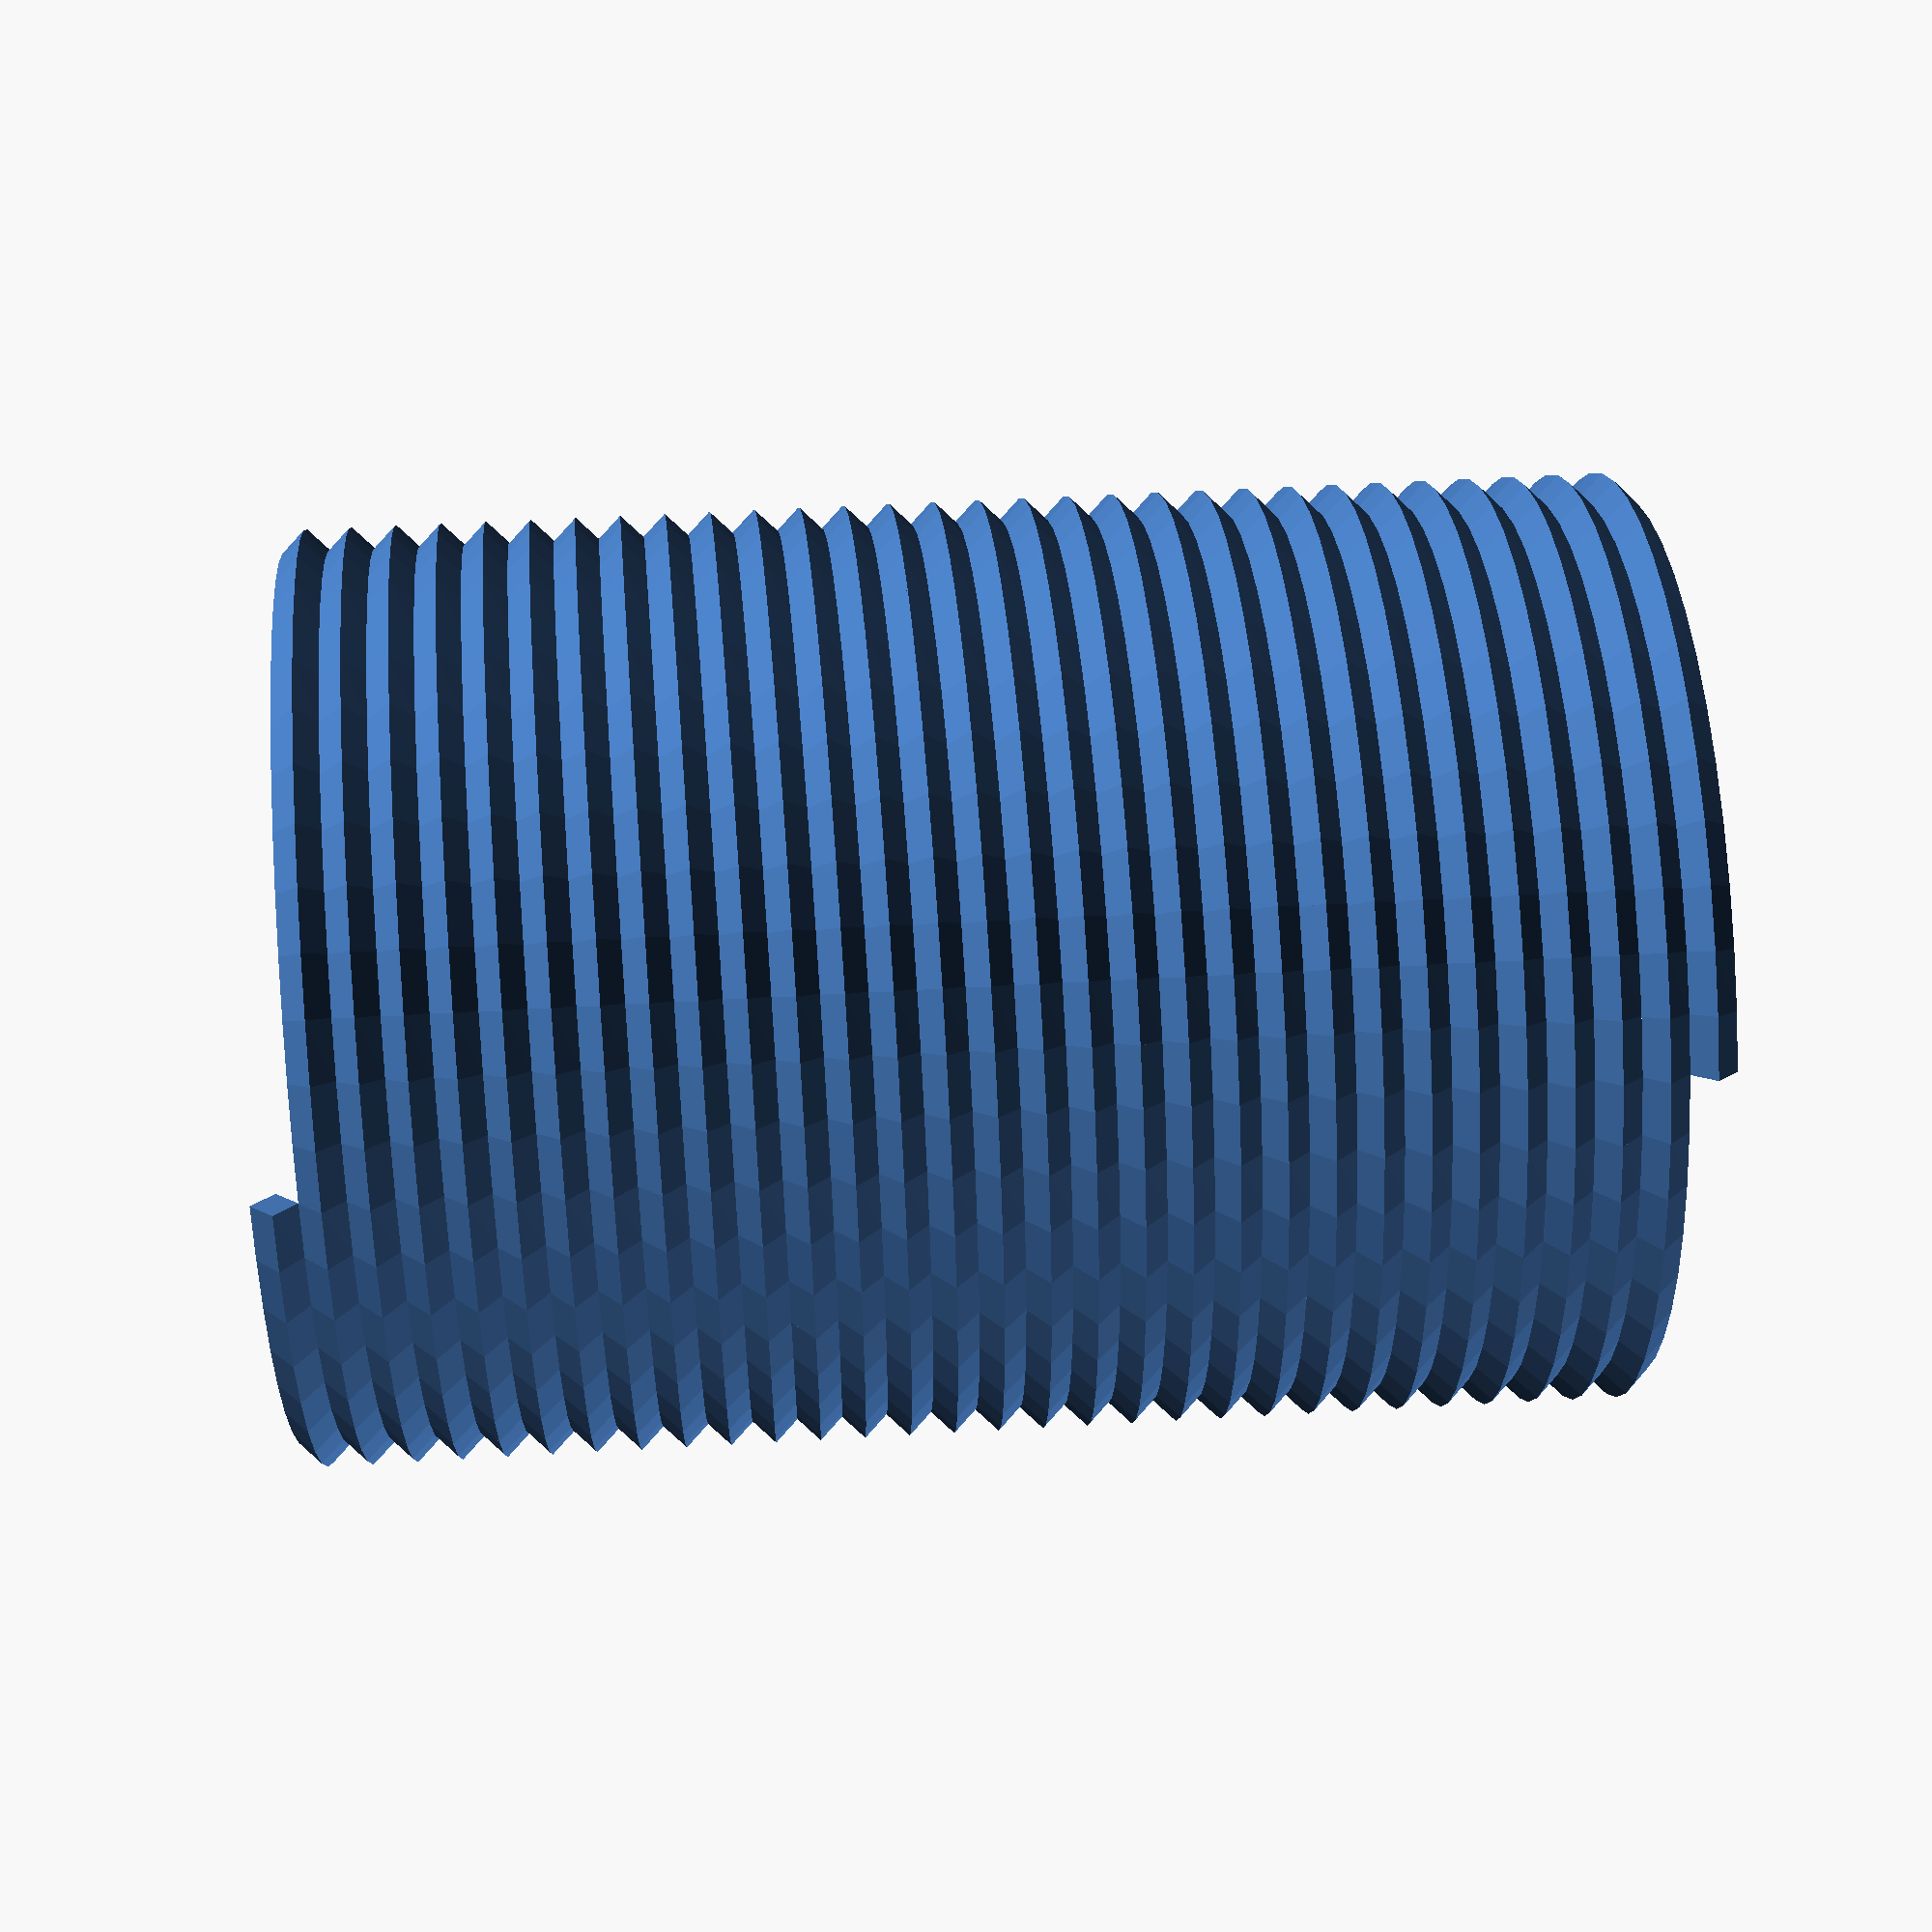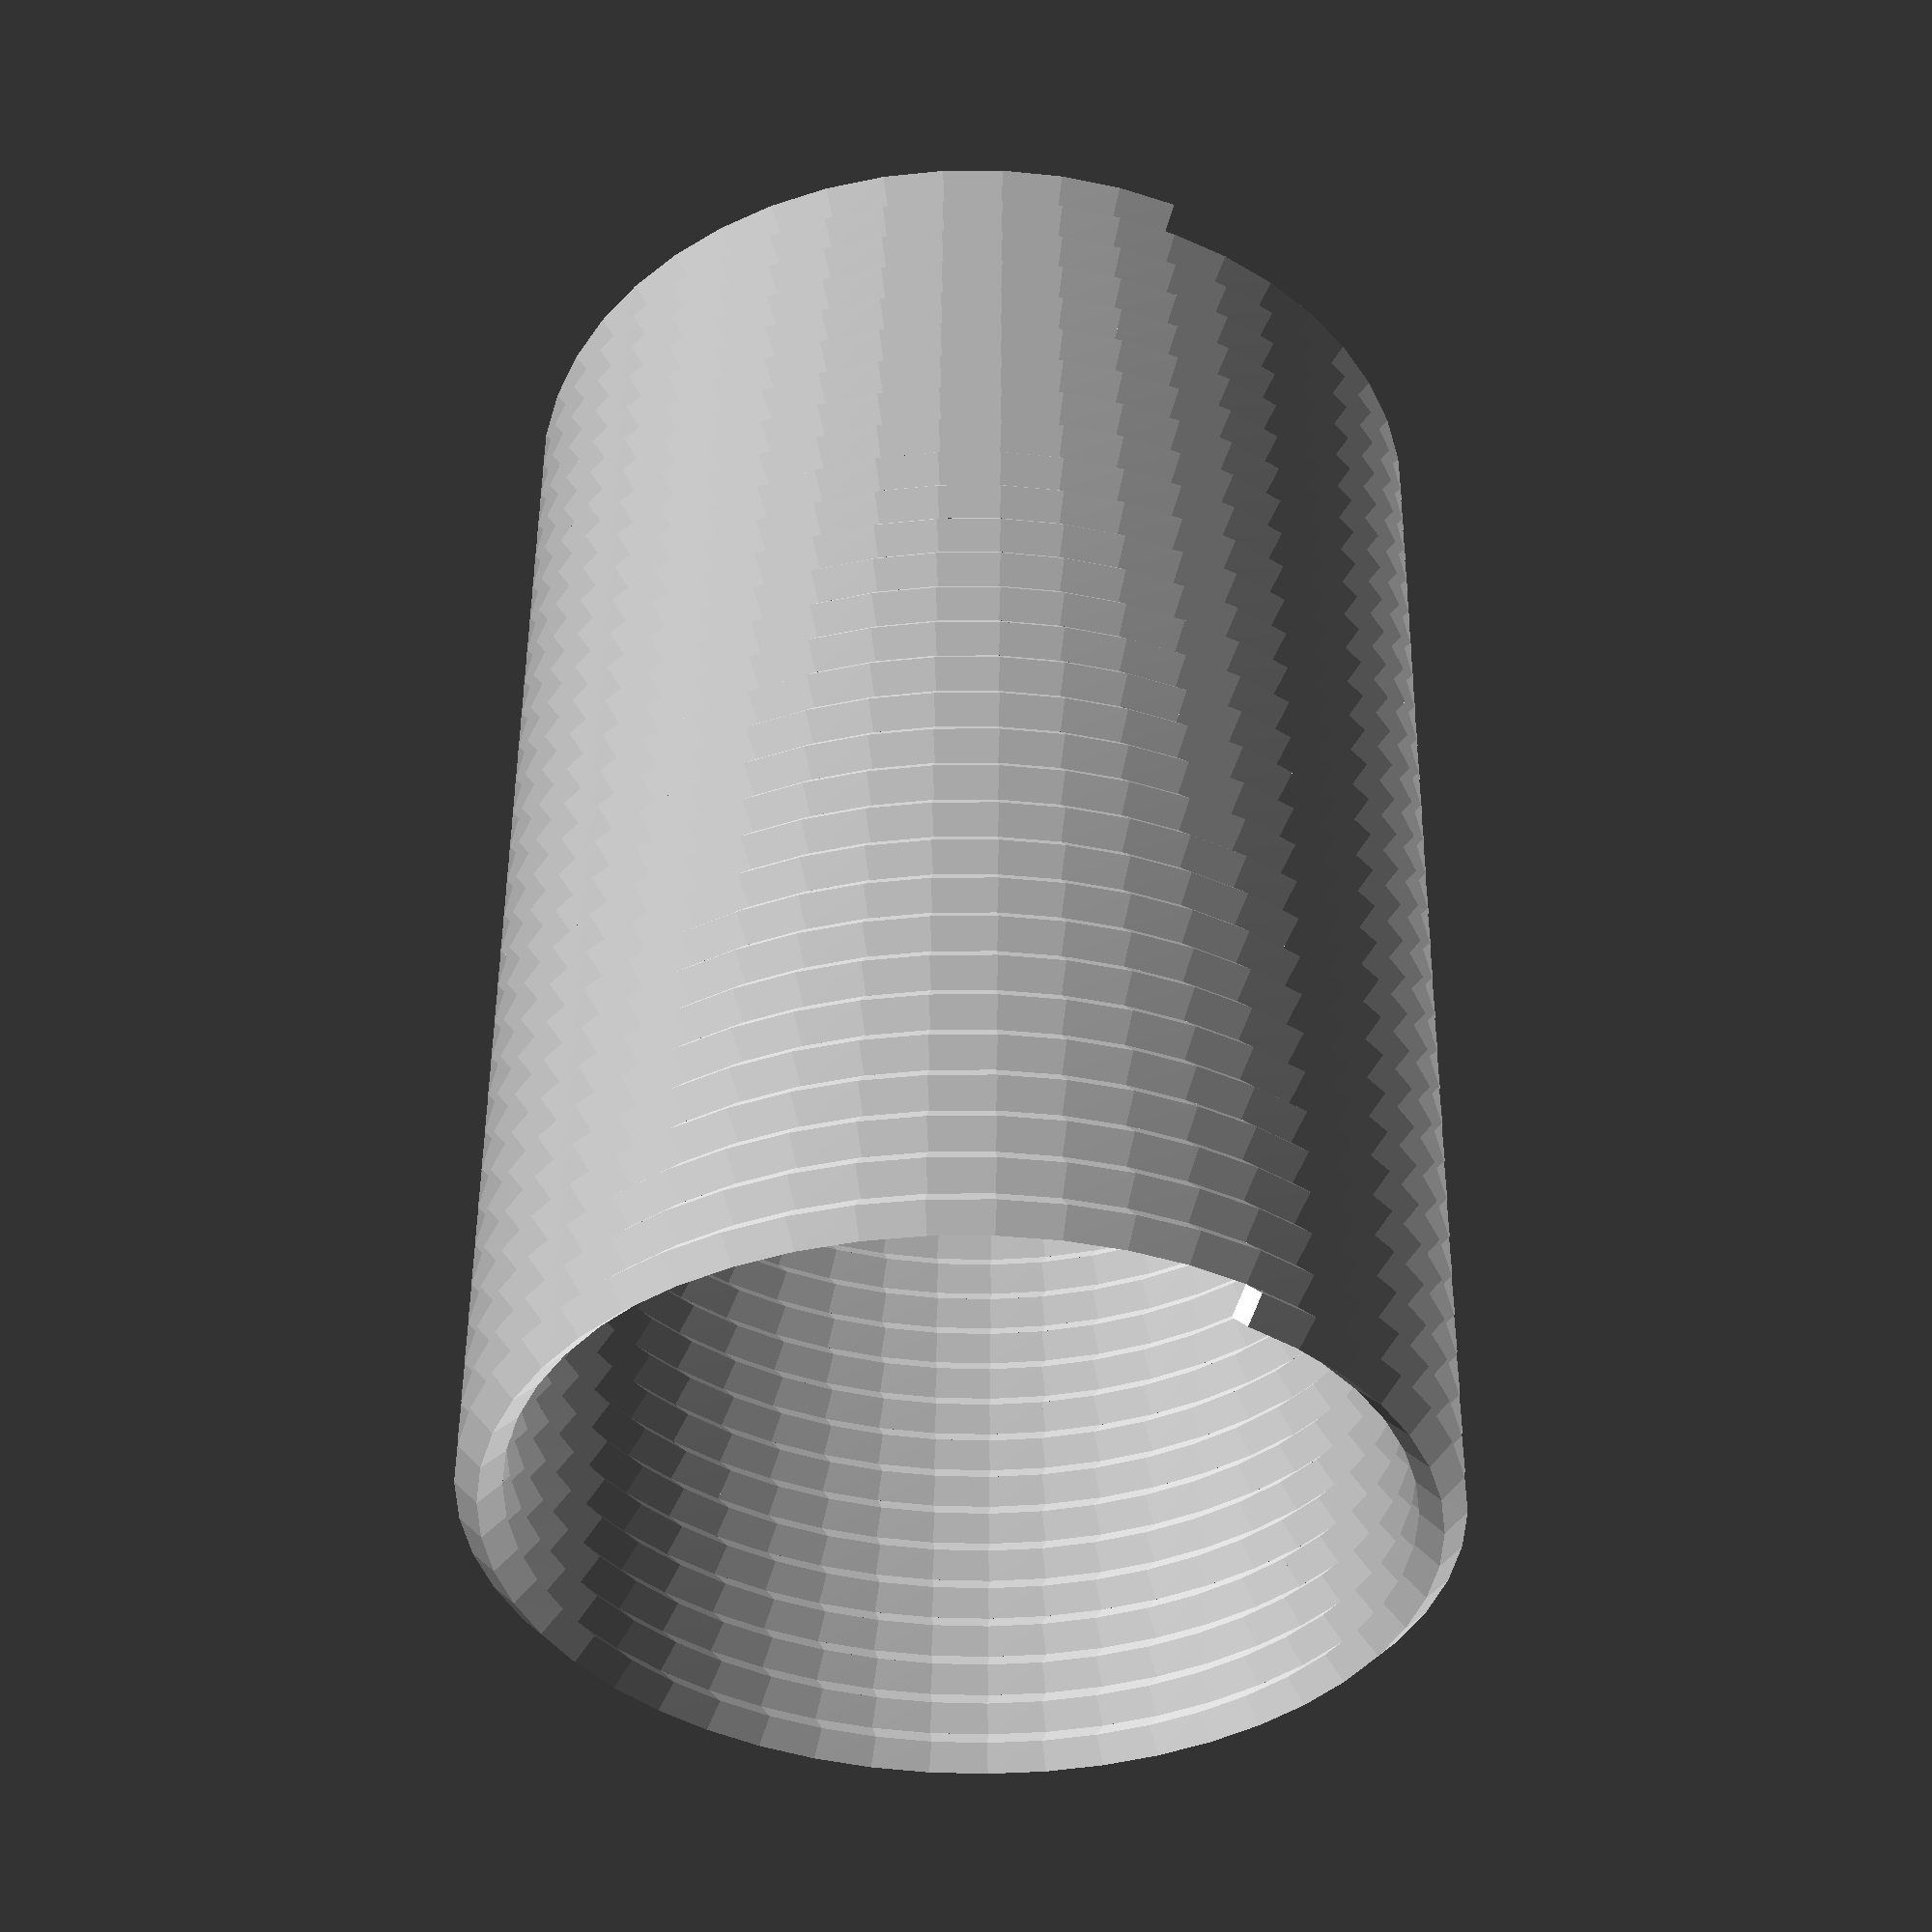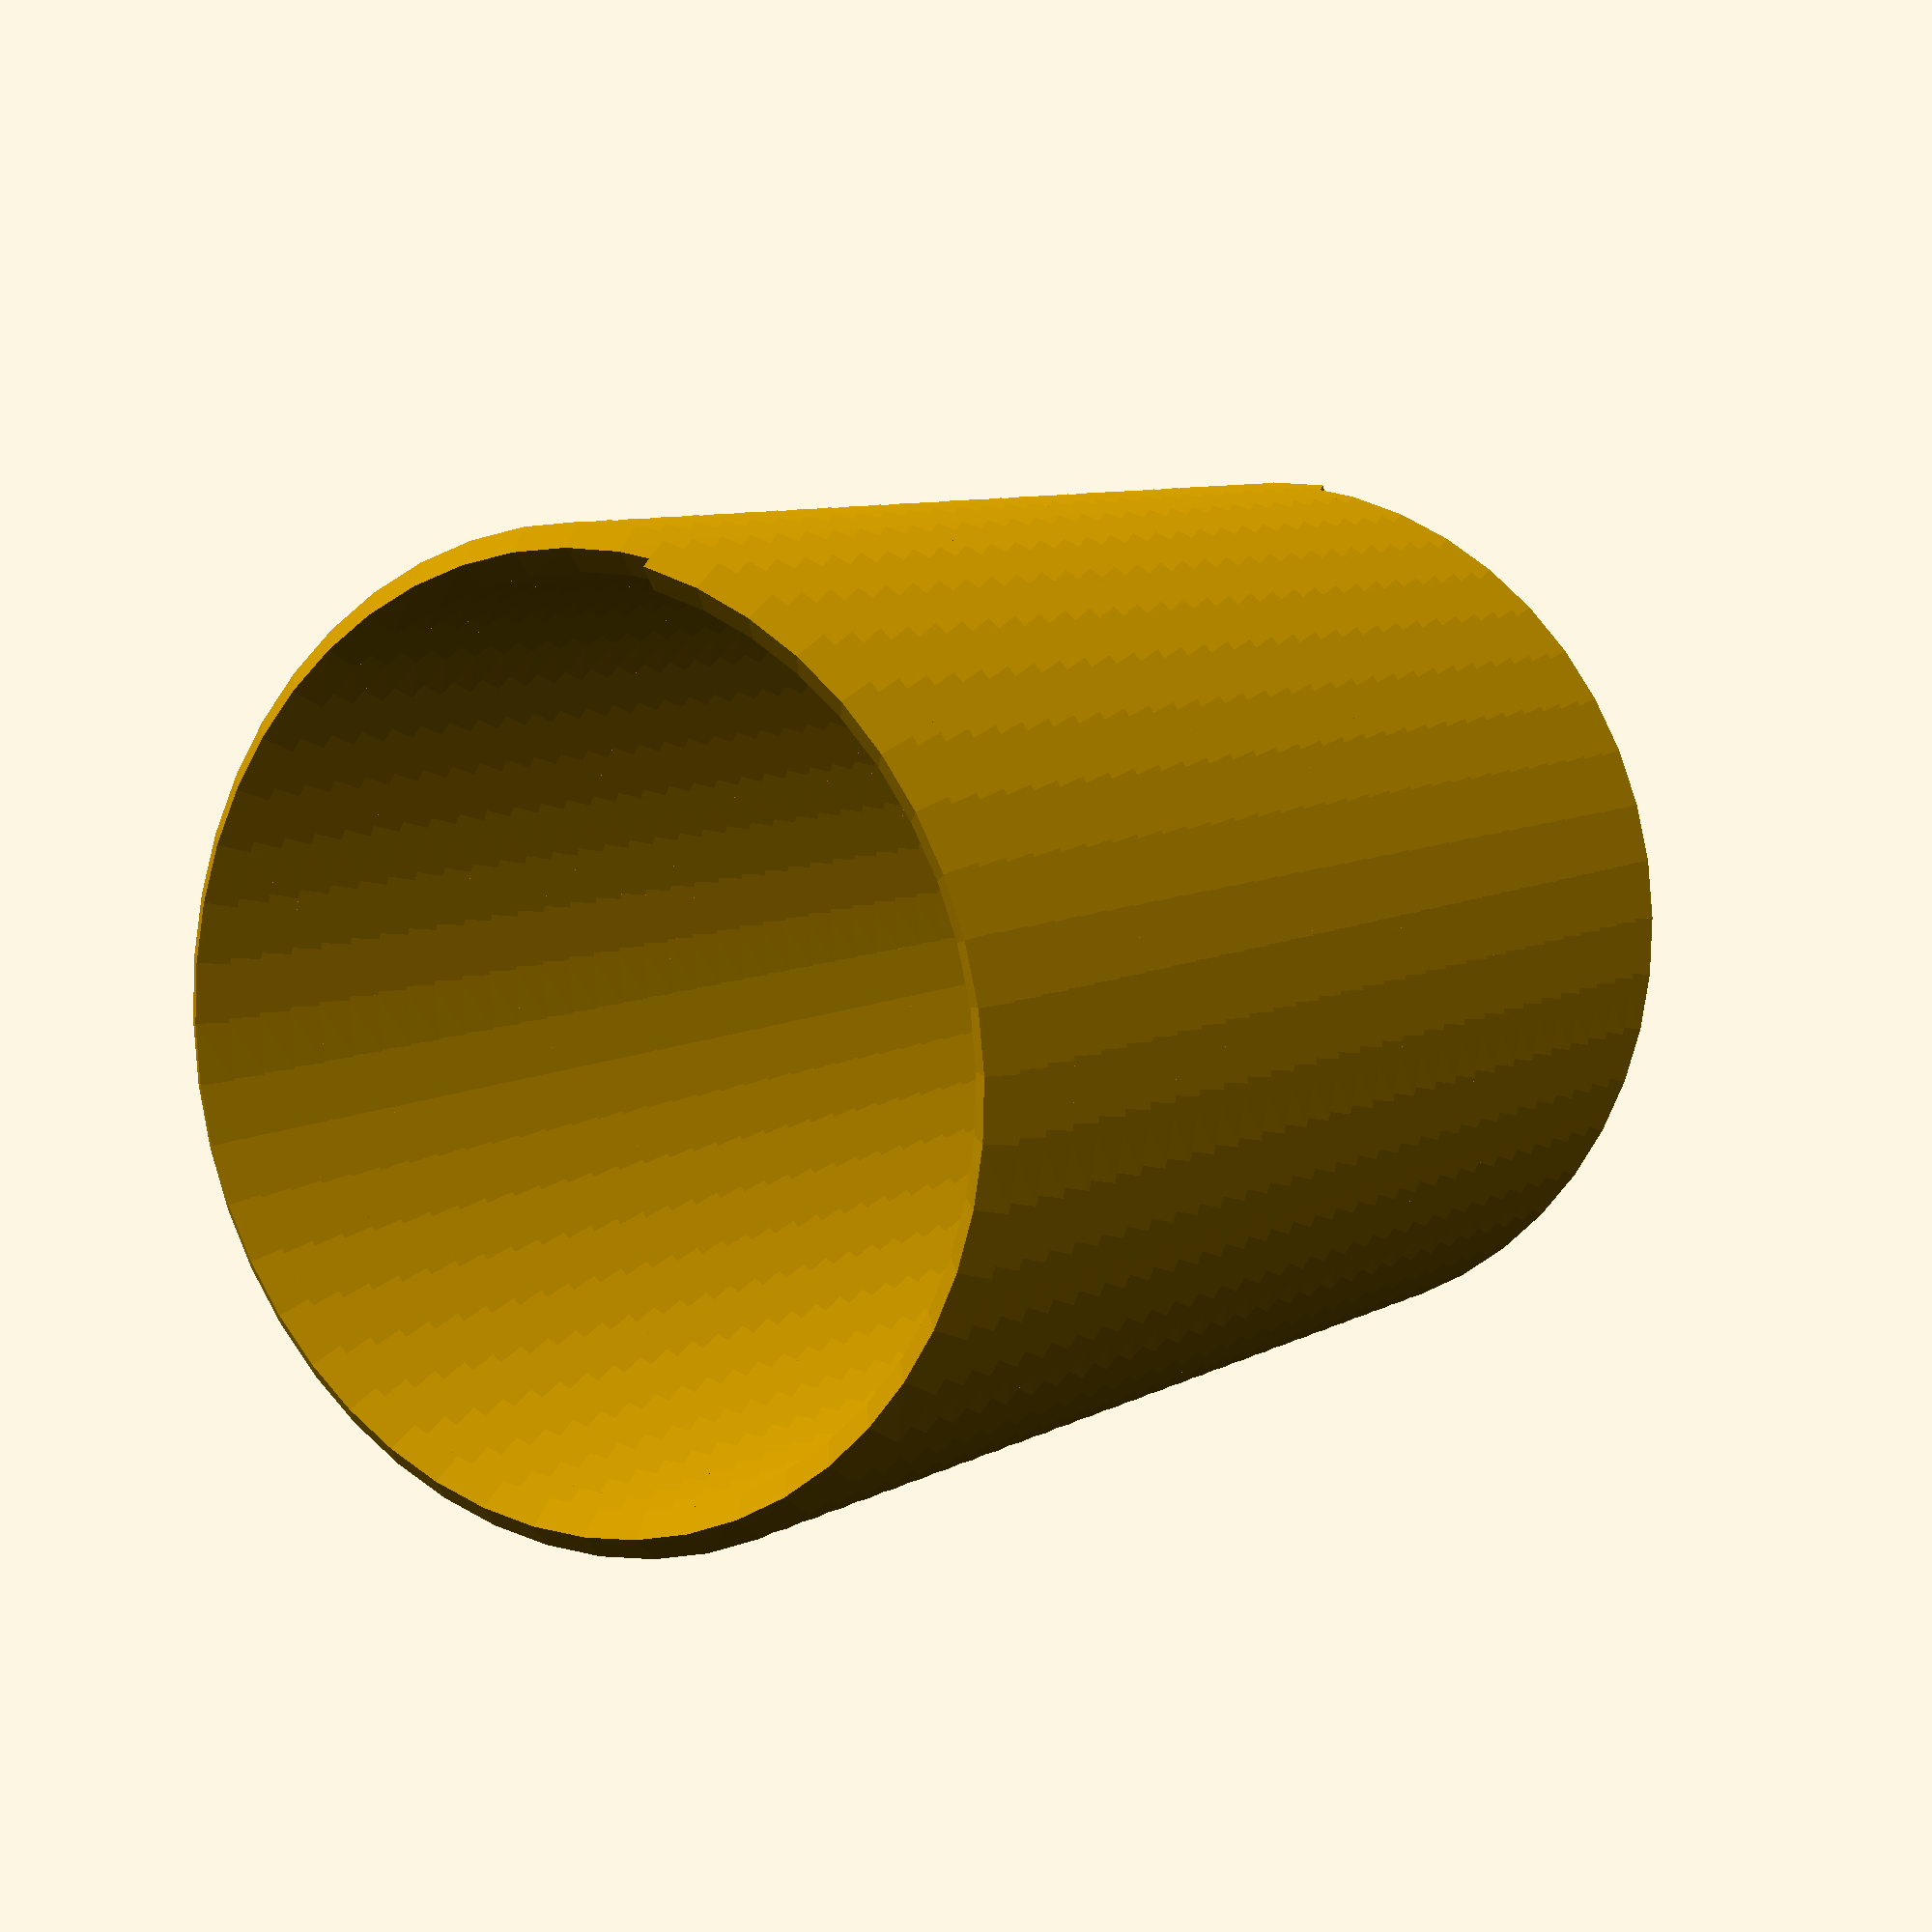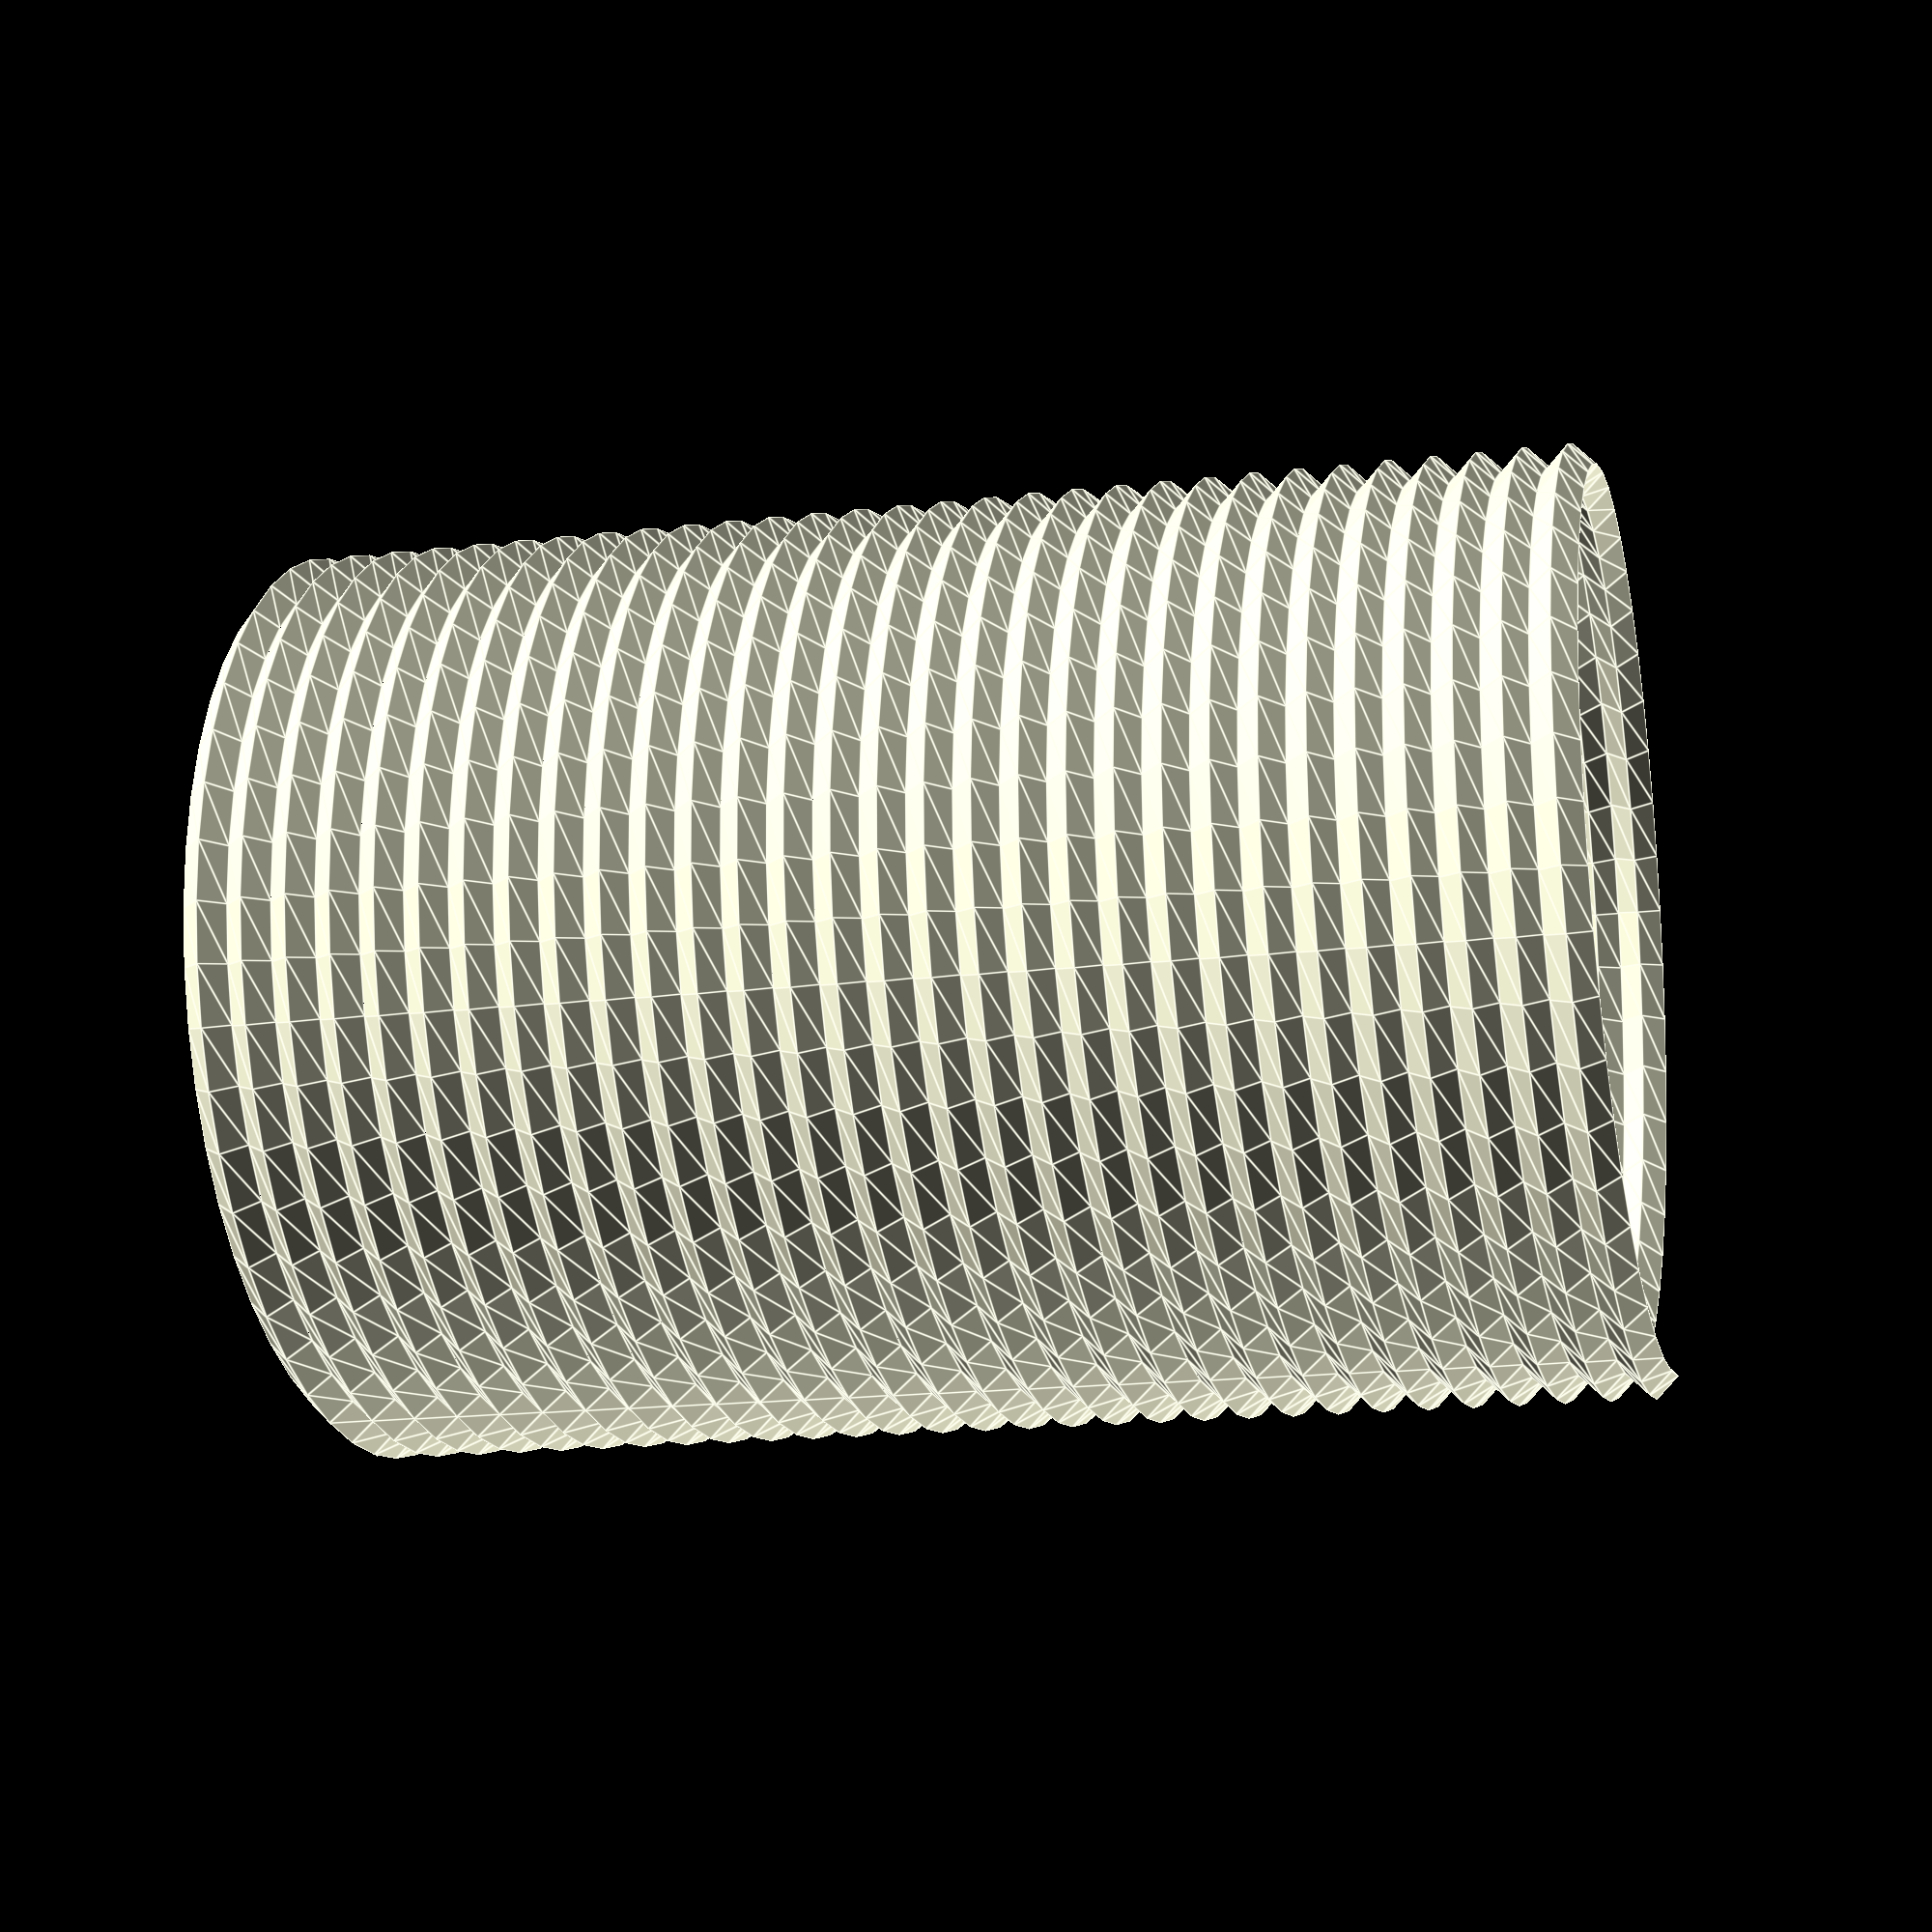
<openscad>

spring_radius = 25;
spring_levels = 30;
spring_sides = 48;
line_thickness = 2.5; 

/**
* circle_path.scad
*
* Sometimes you need all points on the path of a circle. Here's 
* the function. Its $fa, $fs and $fn parameters are consistent 
* with the circle module.
* 
* @copyright Justin Lin, 2017
* @license https://opensource.org/licenses/lgpl-3.0.html
*
* @see https://openhome.cc/eGossip/OpenSCAD/lib-circle_path.html
*
**/

function circle_path(radius, n) =
    let(
        _frags = $fn > 0 ? 
            ($fn >= 3 ? $fn : 3) : 
            max(min(360 / $fa, radius * 6.28318 / $fs), 5),
        step_a = 360 / _frags,
        end_a = 360 - step_a * ((n == undef || n > _frags) ? 1 : _frags - n + 1)
    )
    [
        for(a = [0 : step_a : end_a]) 
            [radius * cos(a), radius * sin(a)]
    ];

/**
* helix.scad
*
* Gets all points on the path of a spiral around a cylinder. 
* Its $fa, $fs and $fn parameters are consistent with the cylinder module.
* It depends on the circle_path module so you have to include circle_path.scad.
* 
* @copyright Justin Lin, 2017
* @license https://opensource.org/licenses/lgpl-3.0.html
*
* @see https://openhome.cc/eGossip/OpenSCAD/lib-helix.html
*
**/ 

function helix(radius, levels, level_dist, 
               vt_dir = "SPI_DOWN", rt_dir = "CT_CLK") = 
    let(
        points = circle_path(radius),
        leng = len(points),
        _frags = $fn > 0 ? 
            ($fn >= 3 ? $fn : 3) : 
            max(min(360 / $fa, radius * 6.28318 / $fs), 5),
        offset_z = level_dist / _frags,
        v_dir = (vt_dir == "SPI_DOWN" ? -1 : 1),
        r_dir = (rt_dir == "CT_CLK" ? 1 : -1)
    ) [
        for(l = [0:levels - 1])
            for(i = [0:leng - 1])
                r_dir == 1 ? [     // COUNT_CLOCKWISE
                    points[i][0], 
                    points[i][1],
                    v_dir * (l * level_dist + offset_z * i)
                ] : (             //  CLOCKWISE
                        i == 0 ? [
                            points[0][0],
                            points[0][1],
                            v_dir * l * level_dist
                        ] : [
                            points[leng - i][0], 
                            points[leng - i][1], 
                            v_dir * (l * level_dist + offset_z * i)
                        ]
                )
    ];

/**
* rotate_p.scad
*
* Rotates a point 'a' degrees around an arbitrary axis. 
* The rotation is applied in the following order: x, y, z. 
* 
* @copyright Justin Lin, 2017
* @license https://opensource.org/licenses/lgpl-3.0.html
*
* @see https://openhome.cc/eGossip/OpenSCAD/lib-rotate_p.html
*
**/ 

function _rotx(pt, a) = 
    let(cosa = cos(a), sina = sin(a))
    [
        pt[0], 
        pt[1] * cosa - pt[2] * sina,
        pt[1] * sina + pt[2] * cosa
    ];

function _roty(pt, a) = 
    let(cosa = cos(a), sina = sin(a))
    [
        pt[0] * cosa + pt[2] * sina, 
        pt[1],
        -pt[0] * sina + pt[2] * cosa, 
    ];

function _rotz(pt, a) = 
    let(cosa = cos(a), sina = sin(a))
    [
        pt[0] * cosa - pt[1] * sina,
        pt[0] * sina + pt[1] * cosa,
        pt[2]
    ];

function _rotate_p_3d(point, a) =
    _rotz(_roty(_rotx(point, a[0]), a[1]), a[2]);

function _to2d(p) = [p[0], p[1]];

function to_avect(a) =
     len(a) == 3 ? a : (
         len(a) == 2 ? [a[0], a[1], 0] : (
             len(a) == 1 ? [a[0], 0, 0] : [0, 0, a]
         ) 
     );

function rotate_p(point, a) =
    let(angle = to_avect(a))
    len(point) == 3 ? 
        _rotate_p_3d(point, angle) :
        _to2d(
            _rotate_p_3d([point[0], point[1], 0], angle)
        );

/**
* cross_sections.scad
*
* Given a starting cross-section, points and angles along the path, this function
* will return all cross-sections.
*
* @copyright Justin Lin, 2017
* @license https://opensource.org/licenses/lgpl-3.0.html
*
* @see https://openhome.cc/eGossip/OpenSCAD/lib-cross_sections.html
*
**/

function cross_sections(shape_pts, path_pts, angles, twist = 0, scale = 1.0) =
    let(
        len_path_pts_minus_one = len(path_pts) - 1,
        sh_pts = len(shape_pts[0]) == 3 ? shape_pts : [for(p = shape_pts) [p[0], p[1], 0]],
        pth_pts = len(path_pts[0]) == 3 ? path_pts : [for(p = path_pts) [p[0], p[1], 0]],
        scale_step_vt = len(scale) == 2 ? 
            [(scale[0] - 1) / len_path_pts_minus_one, (scale[1] - 1) / len_path_pts_minus_one] :
            [(scale - 1) / len_path_pts_minus_one, (scale - 1) / len_path_pts_minus_one],
        scale_step_x = scale_step_vt[0],
        scale_step_y = scale_step_vt[1],
        twist_step = twist / len_path_pts_minus_one
    )
    [
        for(i = [0:len_path_pts_minus_one])
            [
                for(p = sh_pts) 
                let(scaled_p = [p[0] * (1 + scale_step_x * i), p[1] * (1 + scale_step_y * i), p[2]])
                    rotate_p(
                        rotate_p(scaled_p, twist_step * i)
                        , angles[i]
                    ) + pth_pts[i]
            ]
    ];

/**
* polysections.scad
*
* Crosscutting a tube-like shape at different points gets several cross-sections.
* This module can operate reversely. It uses cross-sections to construct a tube-like shape.
* 
* @copyright Justin Lin, 2017
* @license https://opensource.org/licenses/lgpl-3.0.html
*
* @see https://openhome.cc/eGossip/OpenSCAD/lib-polysections.html
*
**/

module polysections(sections, triangles = "RADIAL") {
    module tri_sections(tri1, tri2) {
        polyhedron(
            points = concat(tri1, tri2),
            faces = [
                [0, 1, 2], 
                [3, 4, 5], 
                [0, 1, 4], [1, 2, 5], [2, 0, 3], 
                [0, 3, 4], [1, 4, 5], [2, 5, 3]
            ]
        );  
    }
    
    function flat(vector, i = 0) =
        i == len(vector) ? [] :
        concat(vector[i], flat(vector, i + 1));    
    
    leng_section = len(sections[0]);
    
    function radial_tris() = [
        for(i = [1:leng_section - 2]) [0, i, i + 1]
    ];
        
    function hollow_tris() = 
        let(
            inner_i_begin = leng_section / 2,
            pair_idxes = [for(i = [0:inner_i_begin - 1])
                let(n = inner_i_begin + i + 1)
                [
                    [i, inner_i_begin + i, n % inner_i_begin + inner_i_begin], 
                    [i, i + 1, n % leng_section]
                ]
                
            ]
           
        ) flat(pair_idxes); 

    function tris() = triangles == "RADIAL" ? radial_tris() : 
        (triangles == "HOLLOW" ? hollow_tris() : triangles);
    
    module two_sections(section1, section2) {
        for(idx = tris()) {
            // hull is for preventing from WARNING: Object may not be a valid 2-manifold
            hull() tri_sections(
                [
                    section1[idx[0]], 
                    section1[idx[1]], 
                    section1[idx[2]]
                ], 
                [
                    section2[idx[0]], 
                    section2[idx[1]], 
                    section2[idx[2]]
                ]
            );
        }
    }
    
    for(i = [0:len(sections) - 2]) {
         two_sections(
             sections[i], 
             sections[i + 1]
         );
    }
}

/**
* helix_extrude.scad
*
* Extrudes a 2D shape along a helix path.
*
* @copyright Justin Lin, 2017
* @license https://opensource.org/licenses/lgpl-3.0.html
*
* @see https://openhome.cc/eGossip/OpenSCAD/lib-helix_extrude.html
*
**/

module helix_extrude(shape_pts, radius, levels, level_dist, 
                     vt_dir = "SPI_UP", rt_dir = "CT_CLK", 
                     twist = 0, scale = 1.0, triangles = "RADIAL") {
    frags = $fn > 0 ? 
            ($fn >= 3 ? $fn : 3) : 
            max(min(360 / $fa, radius * 6.28318 / $fs), 5);

    v_dir = vt_dir == "SPI_UP" ? 1 : -1;
    r_dir = rt_dir == "CT_CLK" ? 1 : -1;
            
    angle_step = 360 / frags * r_dir;
    initial_angle = atan2(level_dist / frags, 6.28318 * radius / frags) * v_dir * r_dir;

    path_points = helix(
        radius = radius, 
        levels = levels, 
        level_dist = level_dist, 
        vt_dir = vt_dir, 
        rt_dir = rt_dir
    );

    angles = [for(i = [0:len(path_points) - 1]) [90 + initial_angle, 0, angle_step * i]];

    polysections(
        cross_sections(shape_pts, path_points, angles, twist, scale),
        triangles = triangles
    );
}


module toy_spring(radius, levels, sides, line_thickness) {
    $fn = 4;
    shape_pts = concat(
        circle_path(radius = line_thickness / 2)
    );

    helix_extrude(shape_pts, 
        radius = radius, 
        levels = levels, 
        level_dist = line_thickness,
        $fn = sides
    );
}

toy_spring(spring_radius, spring_levels, spring_sides, line_thickness);
</openscad>
<views>
elev=136.8 azim=18.3 roll=274.1 proj=p view=wireframe
elev=128.6 azim=56.1 roll=359.5 proj=p view=solid
elev=172.5 azim=76.7 roll=327.9 proj=p view=wireframe
elev=16.2 azim=100.2 roll=104.0 proj=p view=edges
</views>
